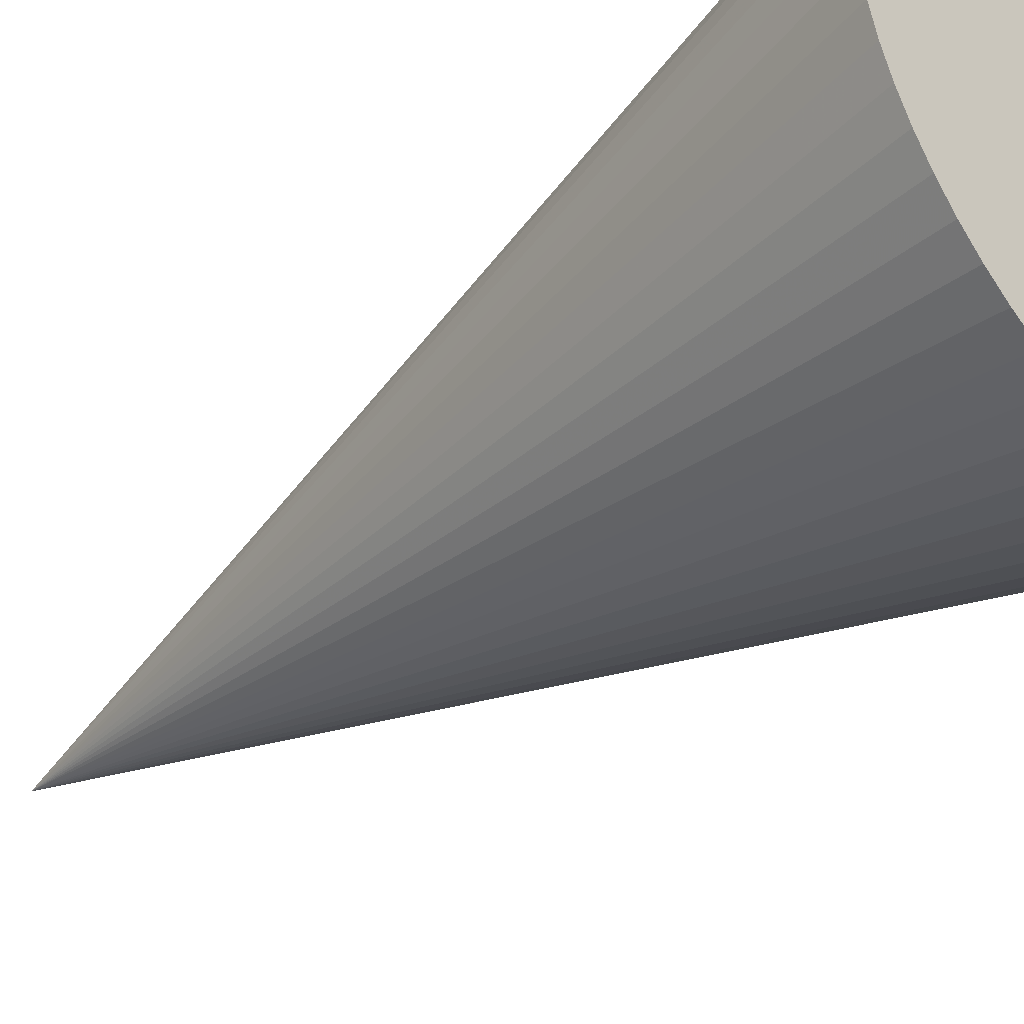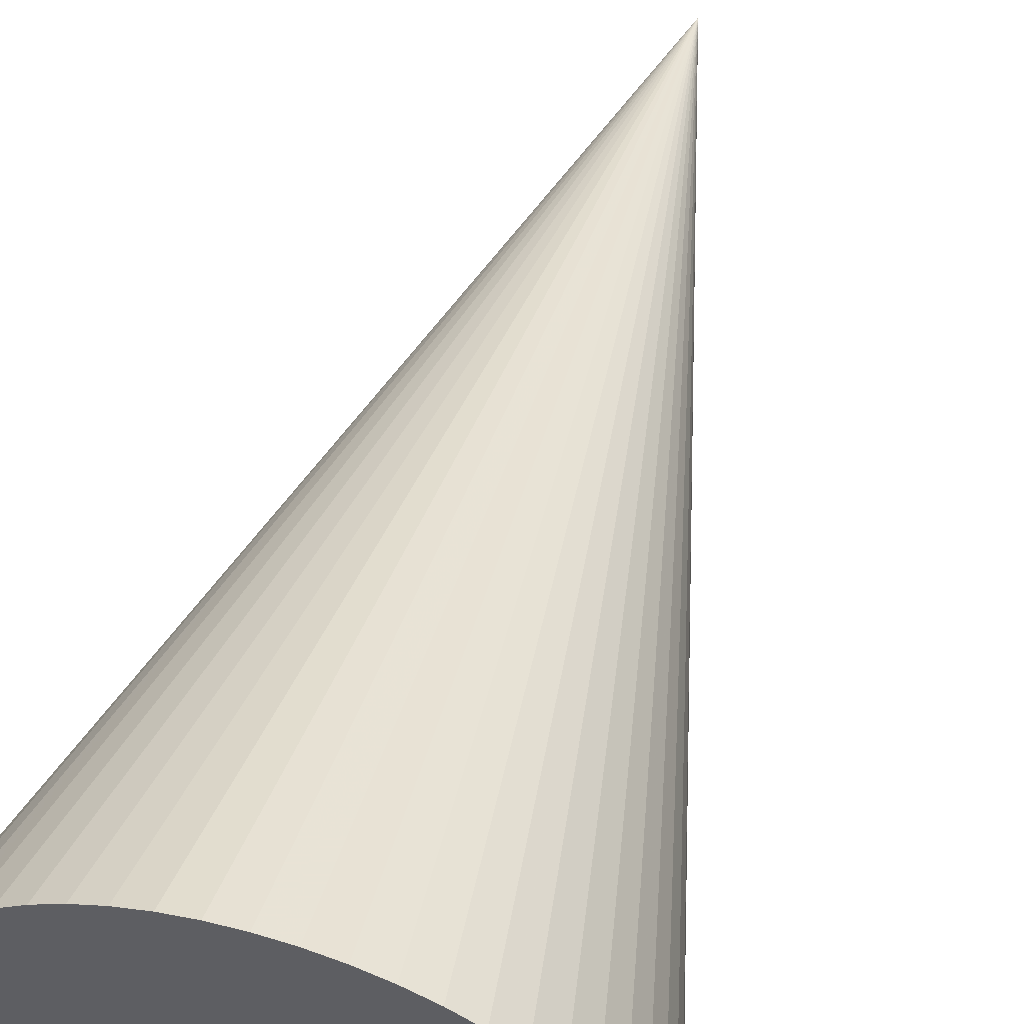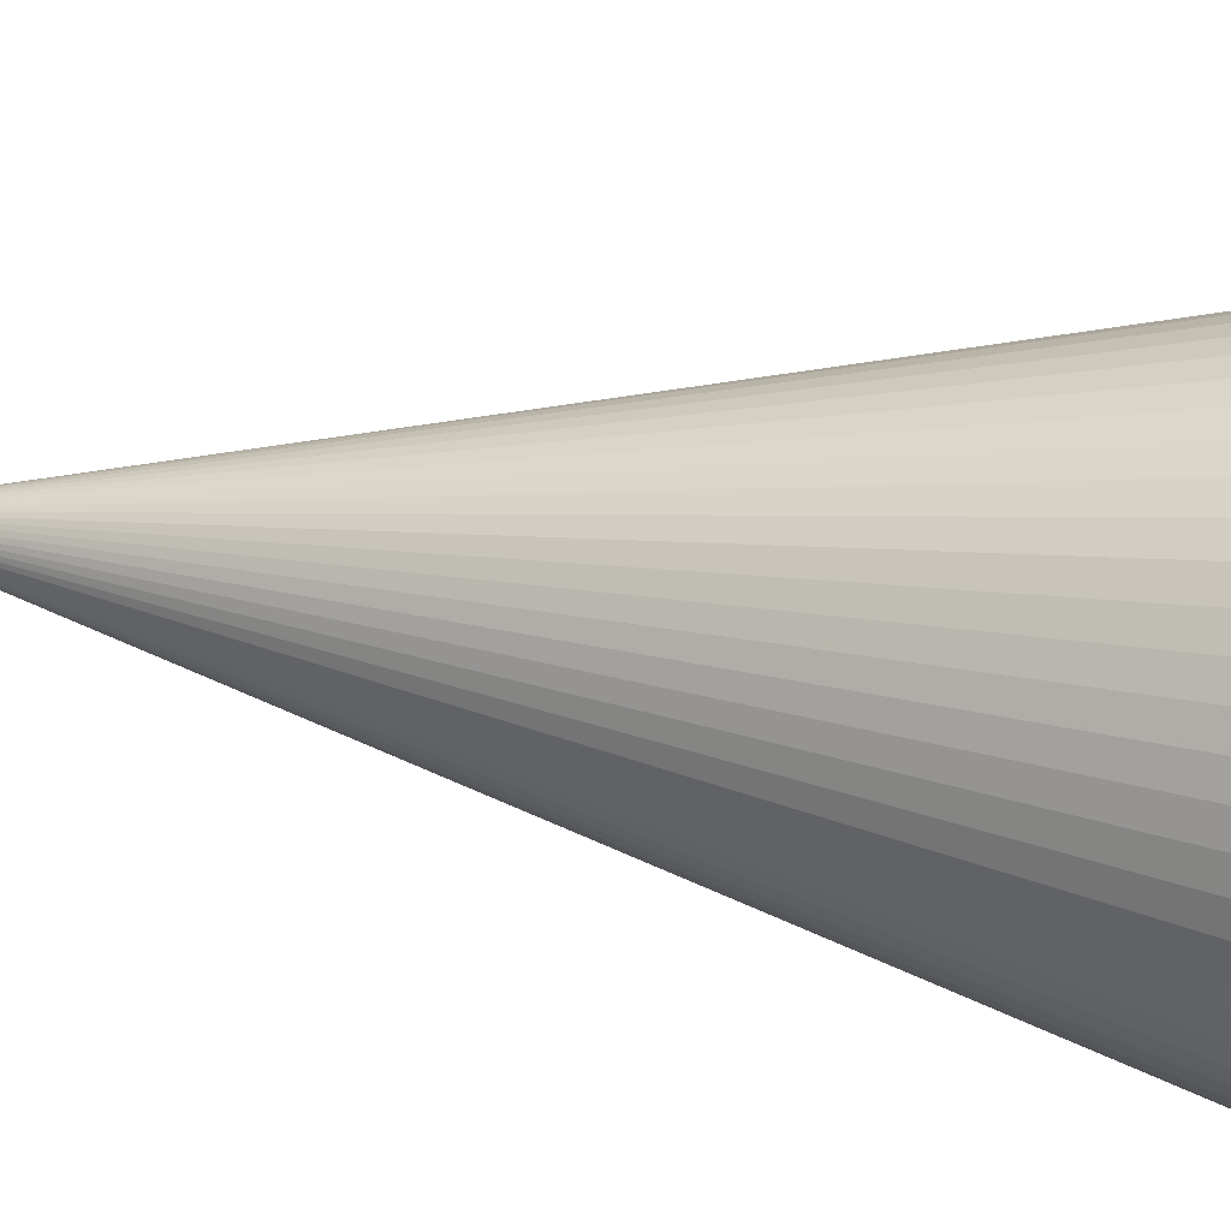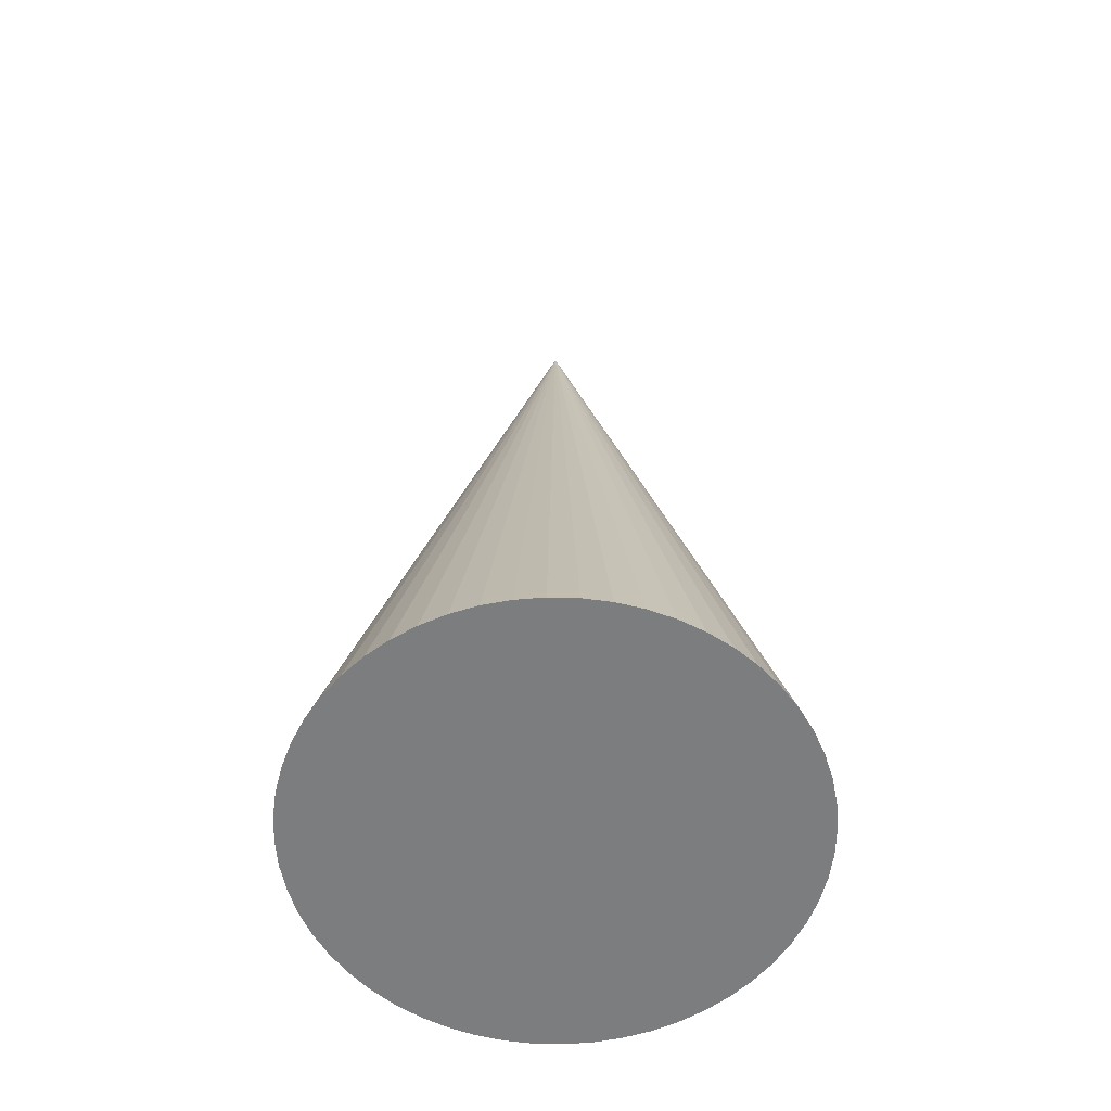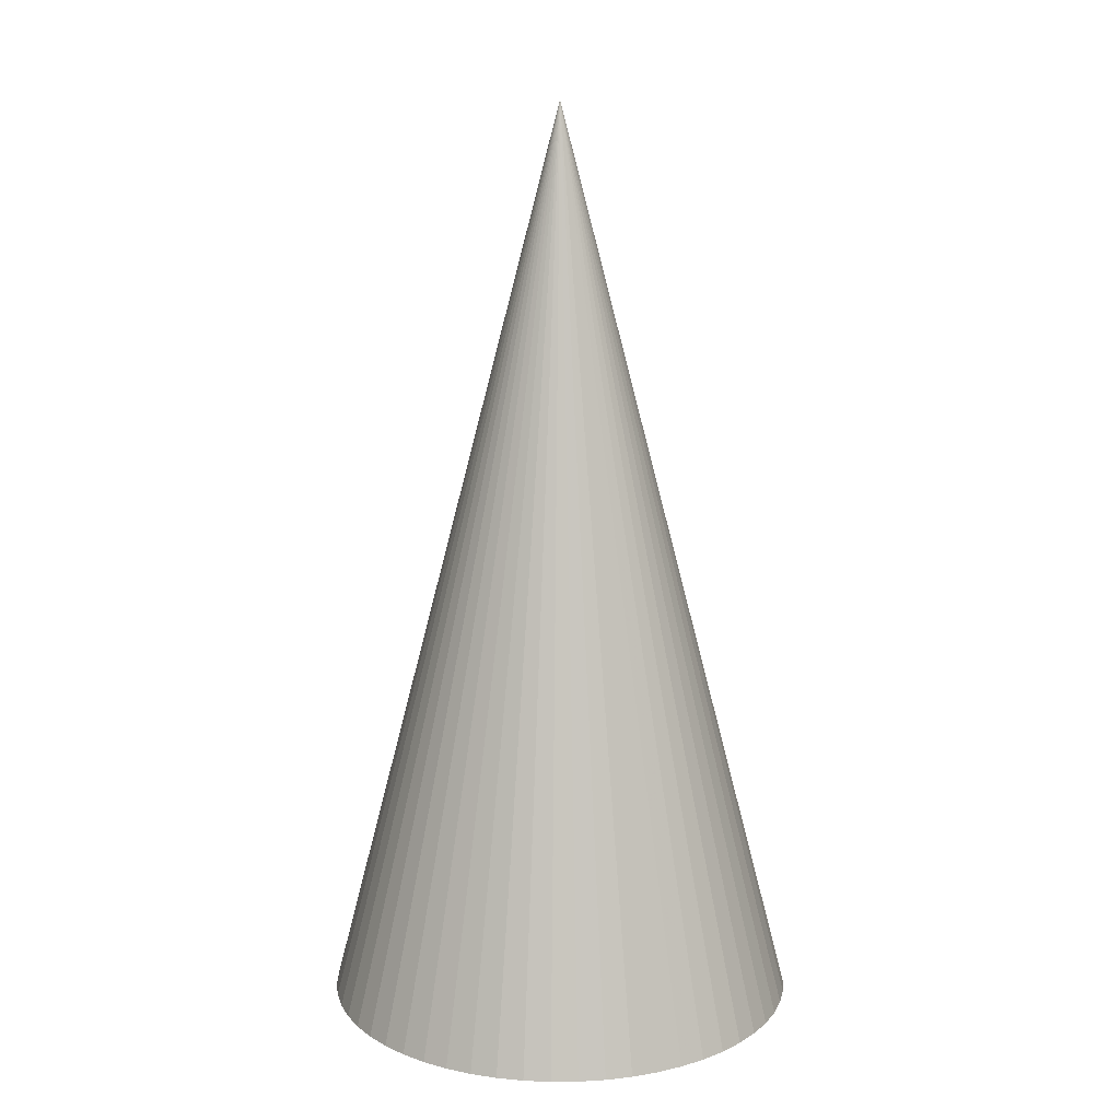
<metadata>
{"format":"obj","ext":"obj","renderer":"f3d","projection":"perspective","resolution":1024,"background":"white","views":[{"elev":-40.2,"azim":132.0,"up":"+Y"},{"elev":53.8,"azim":-163.1,"up":"+Y"},{"elev":32.8,"azim":103.5,"up":"+Y"},{"elev":-59.0,"azim":46.7,"up":"+Z"},{"elev":13.9,"azim":15.0,"up":"+Z"}]}
</metadata>
<code>
v 1.26e-17 2.016e-18 -0.01754
v 1.26e-17 2.016e-18 1
v 0.2633 2.016e-18 -0.01754
v 0.2616 0.02948 -0.01754
v 0.2567 0.05858 -0.01754
v 0.2485 0.08695 -0.01754
v 0.2372 0.1142 -0.01754
v 0.2229 0.1401 -0.01754
v 0.2058 0.1641 -0.01754
v 0.1862 0.1862 -0.01754
v 0.1641 0.2058 -0.01754
v 0.1401 0.2229 -0.01754
v 0.1142 0.2372 -0.01754
v 0.08695 0.2485 -0.01754
v 0.05858 0.2567 -0.01754
v 0.02948 0.2616 -0.01754
v 2.872e-17 0.2633 -0.01754
v -0.02948 0.2616 -0.01754
v -0.05858 0.2567 -0.01754
v -0.08695 0.2485 -0.01754
v -0.1142 0.2372 -0.01754
v -0.1401 0.2229 -0.01754
v -0.1641 0.2058 -0.01754
v -0.1862 0.1862 -0.01754
v -0.2058 0.1641 -0.01754
v -0.2229 0.1401 -0.01754
v -0.2372 0.1142 -0.01754
v -0.2485 0.08695 -0.01754
v -0.2567 0.05858 -0.01754
v -0.2616 0.02948 -0.01754
v -0.2633 3.426e-17 -0.01754
v -0.2616 -0.02948 -0.01754
v -0.2567 -0.05858 -0.01754
v -0.2485 -0.08695 -0.01754
v -0.2372 -0.1142 -0.01754
v -0.2229 -0.1401 -0.01754
v -0.2058 -0.1641 -0.01754
v -0.1862 -0.1862 -0.01754
v -0.1641 -0.2058 -0.01754
v -0.1401 -0.2229 -0.01754
v -0.1142 -0.2372 -0.01754
v -0.08695 -0.2485 -0.01754
v -0.05858 -0.2567 -0.01754
v -0.02948 -0.2616 -0.01754
v -3.576e-17 -0.2633 -0.01754
v 0.02948 -0.2616 -0.01754
v 0.05858 -0.2567 -0.01754
v 0.08695 -0.2485 -0.01754
v 0.1142 -0.2372 -0.01754
v 0.1401 -0.2229 -0.01754
v 0.1641 -0.2058 -0.01754
v 0.1862 -0.1862 -0.01754
v 0.2058 -0.1641 -0.01754
v 0.2229 -0.1401 -0.01754
v 0.2372 -0.1142 -0.01754
v 0.2485 -0.08695 -0.01754
v 0.2567 -0.05858 -0.01754
v 0.2616 -0.02948 -0.01754
v 0.1308 0.01474 -0.01754
v 0.2624 0.01474 -0.01754
v 0.1316 2.016e-18 -0.01754
v 0.1316 2.016e-18 0.4912
v 0.1308 0.01474 0.4912
v 0.1283 0.02929 -0.01754
v 0.2591 0.04403 -0.01754
v 0.1283 0.02929 0.4912
v 0.1242 0.04348 -0.01754
v 0.2526 0.07277 -0.01754
v 0.1242 0.04348 0.4912
v 0.1186 0.05711 -0.01754
v 0.2428 0.1006 -0.01754
v 0.1186 0.05711 0.4912
v 0.1115 0.07003 -0.01754
v 0.2301 0.1271 -0.01754
v 0.1115 0.07003 0.4912
v 0.1029 0.08207 -0.01754
v 0.2144 0.1521 -0.01754
v 0.1029 0.08207 0.4912
v 0.09308 0.09308 -0.01754
v 0.196 0.1751 -0.01754
v 0.09308 0.09308 0.4912
v 0.08207 0.1029 -0.01754
v 0.1751 0.196 -0.01754
v 0.08207 0.1029 0.4912
v 0.07003 0.1115 -0.01754
v 0.1521 0.2144 -0.01754
v 0.07003 0.1115 0.4912
v 0.05711 0.1186 -0.01754
v 0.1271 0.2301 -0.01754
v 0.05711 0.1186 0.4912
v 0.04348 0.1242 -0.01754
v 0.1006 0.2428 -0.01754
v 0.04348 0.1242 0.4912
v 0.02929 0.1283 -0.01754
v 0.07277 0.2526 -0.01754
v 0.02929 0.1283 0.4912
v 0.01474 0.1308 -0.01754
v 0.04403 0.2591 -0.01754
v 0.01474 0.1308 0.4912
v 2.066e-17 0.1316 -0.01754
v 0.01474 0.2624 -0.01754
v 2.066e-17 0.1316 0.4912
v -0.01474 0.1308 -0.01754
v -0.01474 0.2624 -0.01754
v -0.01474 0.1308 0.4912
v -0.02929 0.1283 -0.01754
v -0.04403 0.2591 -0.01754
v -0.02929 0.1283 0.4912
v -0.04348 0.1242 -0.01754
v -0.07277 0.2526 -0.01754
v -0.04348 0.1242 0.4912
v -0.05711 0.1186 -0.01754
v -0.1006 0.2428 -0.01754
v -0.05711 0.1186 0.4912
v -0.07003 0.1115 -0.01754
v -0.1271 0.2301 -0.01754
v -0.07003 0.1115 0.4912
v -0.08207 0.1029 -0.01754
v -0.1521 0.2144 -0.01754
v -0.08207 0.1029 0.4912
v -0.09308 0.09308 -0.01754
v -0.1751 0.196 -0.01754
v -0.09308 0.09308 0.4912
v -0.1029 0.08207 -0.01754
v -0.196 0.1751 -0.01754
v -0.1029 0.08207 0.4912
v -0.1115 0.07003 -0.01754
v -0.2144 0.1521 -0.01754
v -0.1115 0.07003 0.4912
v -0.1186 0.05711 -0.01754
v -0.2301 0.1271 -0.01754
v -0.1186 0.05711 0.4912
v -0.1242 0.04348 -0.01754
v -0.2428 0.1006 -0.01754
v -0.1242 0.04348 0.4912
v -0.1283 0.02929 -0.01754
v -0.2526 0.07277 -0.01754
v -0.1283 0.02929 0.4912
v -0.1308 0.01474 -0.01754
v -0.2591 0.04403 -0.01754
v -0.1308 0.01474 0.4912
v -0.1316 1.814e-17 -0.01754
v -0.2624 0.01474 -0.01754
v -0.1316 1.814e-17 0.4912
v -0.1308 -0.01474 -0.01754
v -0.2624 -0.01474 -0.01754
v -0.1308 -0.01474 0.4912
v -0.1283 -0.02929 -0.01754
v -0.2591 -0.04403 -0.01754
v -0.1283 -0.02929 0.4912
v -0.1242 -0.04348 -0.01754
v -0.2526 -0.07277 -0.01754
v -0.1242 -0.04348 0.4912
v -0.1186 -0.05711 -0.01754
v -0.2428 -0.1006 -0.01754
v -0.1186 -0.05711 0.4912
v -0.1115 -0.07003 -0.01754
v -0.2301 -0.1271 -0.01754
v -0.1115 -0.07003 0.4912
v -0.1029 -0.08207 -0.01754
v -0.2144 -0.1521 -0.01754
v -0.1029 -0.08207 0.4912
v -0.09308 -0.09308 -0.01754
v -0.196 -0.1751 -0.01754
v -0.09308 -0.09308 0.4912
v -0.08207 -0.1029 -0.01754
v -0.1751 -0.196 -0.01754
v -0.08207 -0.1029 0.4912
v -0.07003 -0.1115 -0.01754
v -0.1521 -0.2144 -0.01754
v -0.07003 -0.1115 0.4912
v -0.05711 -0.1186 -0.01754
v -0.1271 -0.2301 -0.01754
v -0.05711 -0.1186 0.4912
v -0.04348 -0.1242 -0.01754
v -0.1006 -0.2428 -0.01754
v -0.04348 -0.1242 0.4912
v -0.02929 -0.1283 -0.01754
v -0.07277 -0.2526 -0.01754
v -0.02929 -0.1283 0.4912
v -0.01474 -0.1308 -0.01754
v -0.04403 -0.2591 -0.01754
v -0.01474 -0.1308 0.4912
v -1.158e-17 -0.1316 -0.01754
v -0.01474 -0.2624 -0.01754
v -1.158e-17 -0.1316 0.4912
v 0.01474 -0.1308 -0.01754
v 0.01474 -0.2624 -0.01754
v 0.01474 -0.1308 0.4912
v 0.02929 -0.1283 -0.01754
v 0.04403 -0.2591 -0.01754
v 0.02929 -0.1283 0.4912
v 0.04348 -0.1242 -0.01754
v 0.07277 -0.2526 -0.01754
v 0.04348 -0.1242 0.4912
v 0.05711 -0.1186 -0.01754
v 0.1006 -0.2428 -0.01754
v 0.05711 -0.1186 0.4912
v 0.07003 -0.1115 -0.01754
v 0.1271 -0.2301 -0.01754
v 0.07003 -0.1115 0.4912
v 0.08207 -0.1029 -0.01754
v 0.1521 -0.2144 -0.01754
v 0.08207 -0.1029 0.4912
v 0.09308 -0.09308 -0.01754
v 0.1751 -0.196 -0.01754
v 0.09308 -0.09308 0.4912
v 0.1029 -0.08207 -0.01754
v 0.196 -0.1751 -0.01754
v 0.1029 -0.08207 0.4912
v 0.1115 -0.07003 -0.01754
v 0.2144 -0.1521 -0.01754
v 0.1115 -0.07003 0.4912
v 0.1186 -0.05711 -0.01754
v 0.2301 -0.1271 -0.01754
v 0.1186 -0.05711 0.4912
v 0.1242 -0.04348 -0.01754
v 0.2428 -0.1006 -0.01754
v 0.1242 -0.04348 0.4912
v 0.1283 -0.02929 -0.01754
v 0.2526 -0.07277 -0.01754
v 0.1283 -0.02929 0.4912
v 0.1308 -0.01474 -0.01754
v 0.2591 -0.04403 -0.01754
v 0.1308 -0.01474 0.4912
v 0.2624 -0.01474 -0.01754
f 1 59 61
f 59 4 60
f 60 3 61
f 59 60 61
f 2 62 63
f 62 3 60
f 60 4 63
f 62 60 63
f 1 64 59
f 64 5 65
f 65 4 59
f 64 65 59
f 2 63 66
f 63 4 65
f 65 5 66
f 63 65 66
f 1 67 64
f 67 6 68
f 68 5 64
f 67 68 64
f 2 66 69
f 66 5 68
f 68 6 69
f 66 68 69
f 1 70 67
f 70 7 71
f 71 6 67
f 70 71 67
f 2 69 72
f 69 6 71
f 71 7 72
f 69 71 72
f 1 73 70
f 73 8 74
f 74 7 70
f 73 74 70
f 2 72 75
f 72 7 74
f 74 8 75
f 72 74 75
f 1 76 73
f 76 9 77
f 77 8 73
f 76 77 73
f 2 75 78
f 75 8 77
f 77 9 78
f 75 77 78
f 1 79 76
f 79 10 80
f 80 9 76
f 79 80 76
f 2 78 81
f 78 9 80
f 80 10 81
f 78 80 81
f 1 82 79
f 82 11 83
f 83 10 79
f 82 83 79
f 2 81 84
f 81 10 83
f 83 11 84
f 81 83 84
f 1 85 82
f 85 12 86
f 86 11 82
f 85 86 82
f 2 84 87
f 84 11 86
f 86 12 87
f 84 86 87
f 1 88 85
f 88 13 89
f 89 12 85
f 88 89 85
f 2 87 90
f 87 12 89
f 89 13 90
f 87 89 90
f 1 91 88
f 91 14 92
f 92 13 88
f 91 92 88
f 2 90 93
f 90 13 92
f 92 14 93
f 90 92 93
f 1 94 91
f 94 15 95
f 95 14 91
f 94 95 91
f 2 93 96
f 93 14 95
f 95 15 96
f 93 95 96
f 1 97 94
f 97 16 98
f 98 15 94
f 97 98 94
f 2 96 99
f 96 15 98
f 98 16 99
f 96 98 99
f 1 100 97
f 100 17 101
f 101 16 97
f 100 101 97
f 2 99 102
f 99 16 101
f 101 17 102
f 99 101 102
f 1 103 100
f 103 18 104
f 104 17 100
f 103 104 100
f 2 102 105
f 102 17 104
f 104 18 105
f 102 104 105
f 1 106 103
f 106 19 107
f 107 18 103
f 106 107 103
f 2 105 108
f 105 18 107
f 107 19 108
f 105 107 108
f 1 109 106
f 109 20 110
f 110 19 106
f 109 110 106
f 2 108 111
f 108 19 110
f 110 20 111
f 108 110 111
f 1 112 109
f 112 21 113
f 113 20 109
f 112 113 109
f 2 111 114
f 111 20 113
f 113 21 114
f 111 113 114
f 1 115 112
f 115 22 116
f 116 21 112
f 115 116 112
f 2 114 117
f 114 21 116
f 116 22 117
f 114 116 117
f 1 118 115
f 118 23 119
f 119 22 115
f 118 119 115
f 2 117 120
f 117 22 119
f 119 23 120
f 117 119 120
f 1 121 118
f 121 24 122
f 122 23 118
f 121 122 118
f 2 120 123
f 120 23 122
f 122 24 123
f 120 122 123
f 1 124 121
f 124 25 125
f 125 24 121
f 124 125 121
f 2 123 126
f 123 24 125
f 125 25 126
f 123 125 126
f 1 127 124
f 127 26 128
f 128 25 124
f 127 128 124
f 2 126 129
f 126 25 128
f 128 26 129
f 126 128 129
f 1 130 127
f 130 27 131
f 131 26 127
f 130 131 127
f 2 129 132
f 129 26 131
f 131 27 132
f 129 131 132
f 1 133 130
f 133 28 134
f 134 27 130
f 133 134 130
f 2 132 135
f 132 27 134
f 134 28 135
f 132 134 135
f 1 136 133
f 136 29 137
f 137 28 133
f 136 137 133
f 2 135 138
f 135 28 137
f 137 29 138
f 135 137 138
f 1 139 136
f 139 30 140
f 140 29 136
f 139 140 136
f 2 138 141
f 138 29 140
f 140 30 141
f 138 140 141
f 1 142 139
f 142 31 143
f 143 30 139
f 142 143 139
f 2 141 144
f 141 30 143
f 143 31 144
f 141 143 144
f 1 145 142
f 145 32 146
f 146 31 142
f 145 146 142
f 2 144 147
f 144 31 146
f 146 32 147
f 144 146 147
f 1 148 145
f 148 33 149
f 149 32 145
f 148 149 145
f 2 147 150
f 147 32 149
f 149 33 150
f 147 149 150
f 1 151 148
f 151 34 152
f 152 33 148
f 151 152 148
f 2 150 153
f 150 33 152
f 152 34 153
f 150 152 153
f 1 154 151
f 154 35 155
f 155 34 151
f 154 155 151
f 2 153 156
f 153 34 155
f 155 35 156
f 153 155 156
f 1 157 154
f 157 36 158
f 158 35 154
f 157 158 154
f 2 156 159
f 156 35 158
f 158 36 159
f 156 158 159
f 1 160 157
f 160 37 161
f 161 36 157
f 160 161 157
f 2 159 162
f 159 36 161
f 161 37 162
f 159 161 162
f 1 163 160
f 163 38 164
f 164 37 160
f 163 164 160
f 2 162 165
f 162 37 164
f 164 38 165
f 162 164 165
f 1 166 163
f 166 39 167
f 167 38 163
f 166 167 163
f 2 165 168
f 165 38 167
f 167 39 168
f 165 167 168
f 1 169 166
f 169 40 170
f 170 39 166
f 169 170 166
f 2 168 171
f 168 39 170
f 170 40 171
f 168 170 171
f 1 172 169
f 172 41 173
f 173 40 169
f 172 173 169
f 2 171 174
f 171 40 173
f 173 41 174
f 171 173 174
f 1 175 172
f 175 42 176
f 176 41 172
f 175 176 172
f 2 174 177
f 174 41 176
f 176 42 177
f 174 176 177
f 1 178 175
f 178 43 179
f 179 42 175
f 178 179 175
f 2 177 180
f 177 42 179
f 179 43 180
f 177 179 180
f 1 181 178
f 181 44 182
f 182 43 178
f 181 182 178
f 2 180 183
f 180 43 182
f 182 44 183
f 180 182 183
f 1 184 181
f 184 45 185
f 185 44 181
f 184 185 181
f 2 183 186
f 183 44 185
f 185 45 186
f 183 185 186
f 1 187 184
f 187 46 188
f 188 45 184
f 187 188 184
f 2 186 189
f 186 45 188
f 188 46 189
f 186 188 189
f 1 190 187
f 190 47 191
f 191 46 187
f 190 191 187
f 2 189 192
f 189 46 191
f 191 47 192
f 189 191 192
f 1 193 190
f 193 48 194
f 194 47 190
f 193 194 190
f 2 192 195
f 192 47 194
f 194 48 195
f 192 194 195
f 1 196 193
f 196 49 197
f 197 48 193
f 196 197 193
f 2 195 198
f 195 48 197
f 197 49 198
f 195 197 198
f 1 199 196
f 199 50 200
f 200 49 196
f 199 200 196
f 2 198 201
f 198 49 200
f 200 50 201
f 198 200 201
f 1 202 199
f 202 51 203
f 203 50 199
f 202 203 199
f 2 201 204
f 201 50 203
f 203 51 204
f 201 203 204
f 1 205 202
f 205 52 206
f 206 51 202
f 205 206 202
f 2 204 207
f 204 51 206
f 206 52 207
f 204 206 207
f 1 208 205
f 208 53 209
f 209 52 205
f 208 209 205
f 2 207 210
f 207 52 209
f 209 53 210
f 207 209 210
f 1 211 208
f 211 54 212
f 212 53 208
f 211 212 208
f 2 210 213
f 210 53 212
f 212 54 213
f 210 212 213
f 1 214 211
f 214 55 215
f 215 54 211
f 214 215 211
f 2 213 216
f 213 54 215
f 215 55 216
f 213 215 216
f 1 217 214
f 217 56 218
f 218 55 214
f 217 218 214
f 2 216 219
f 216 55 218
f 218 56 219
f 216 218 219
f 1 220 217
f 220 57 221
f 221 56 217
f 220 221 217
f 2 219 222
f 219 56 221
f 221 57 222
f 219 221 222
f 1 223 220
f 223 58 224
f 224 57 220
f 223 224 220
f 2 222 225
f 222 57 224
f 224 58 225
f 222 224 225
f 1 61 223
f 61 3 226
f 226 58 223
f 61 226 223
f 2 225 62
f 225 58 226
f 226 3 62
f 225 226 62

</code>
